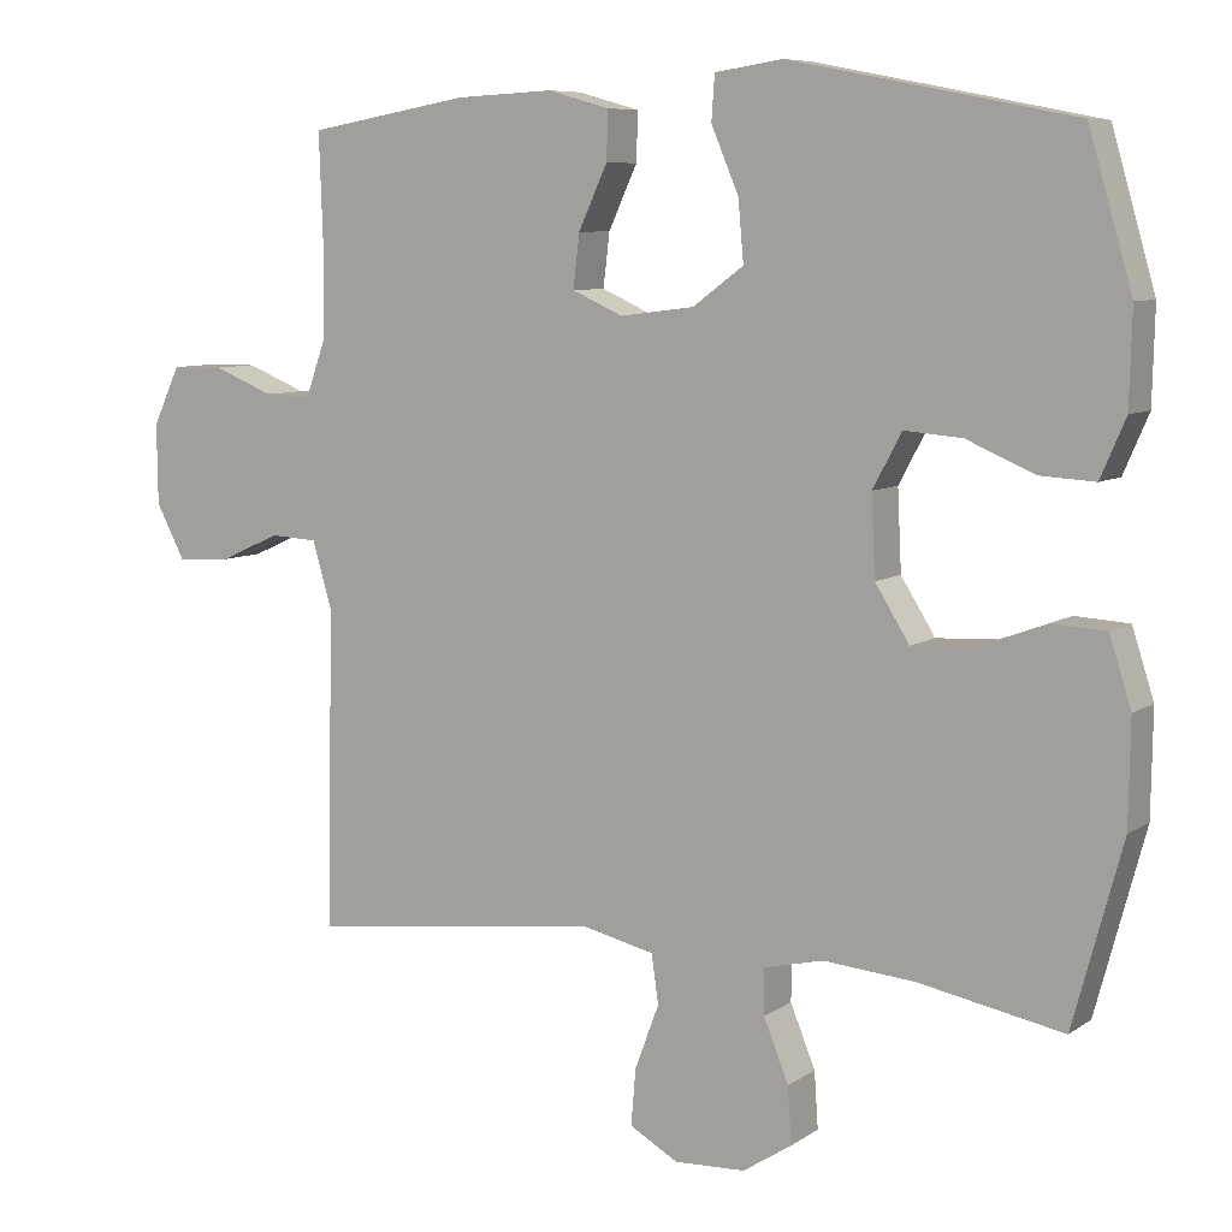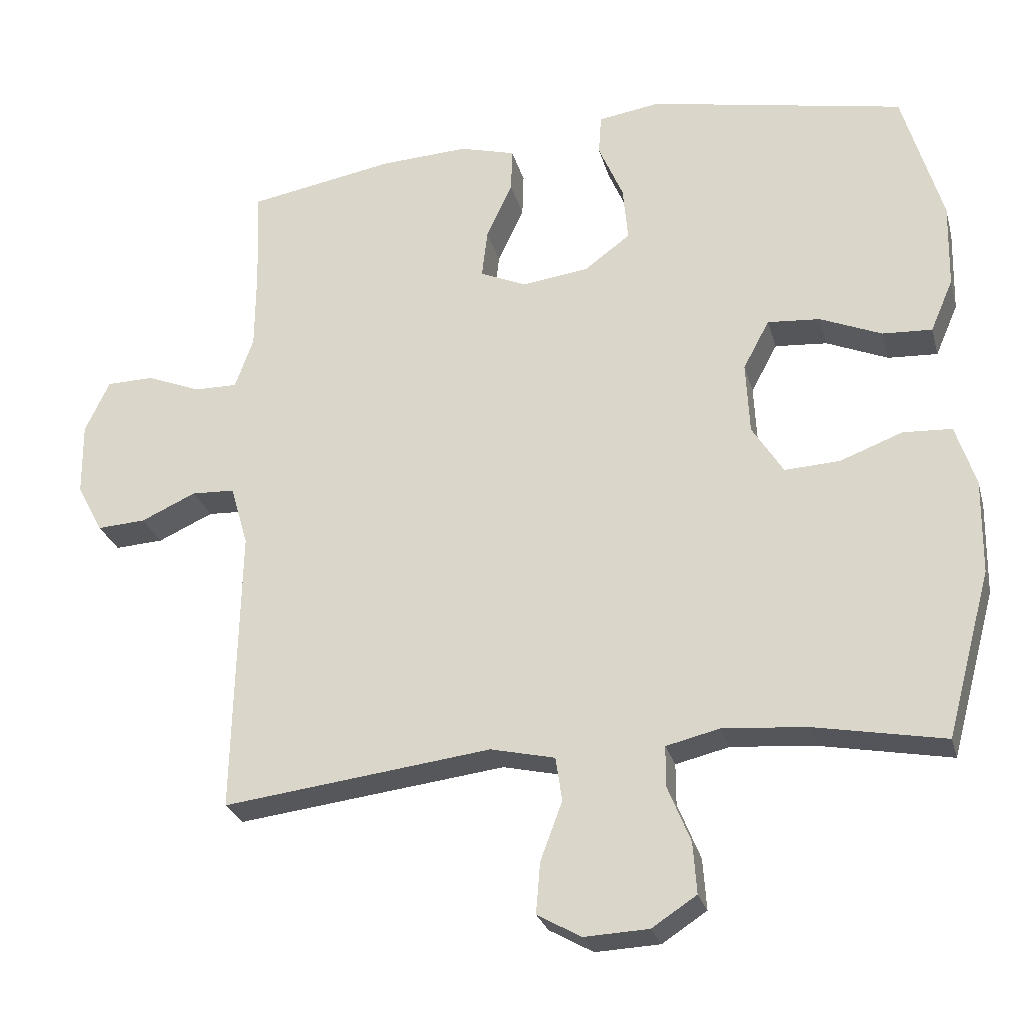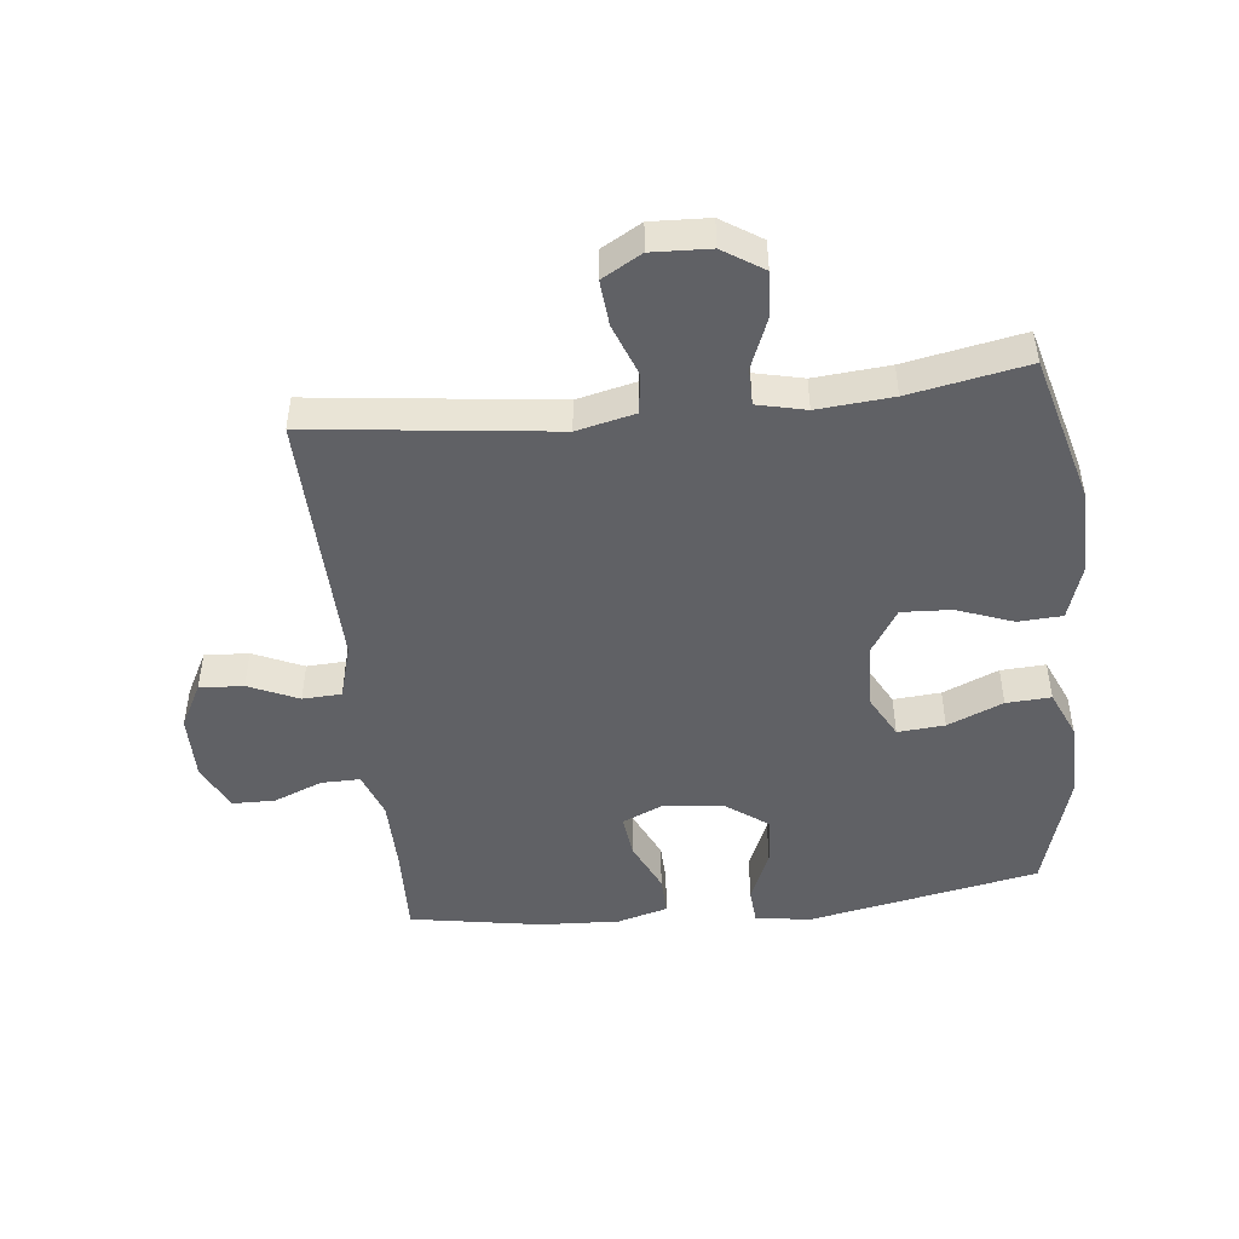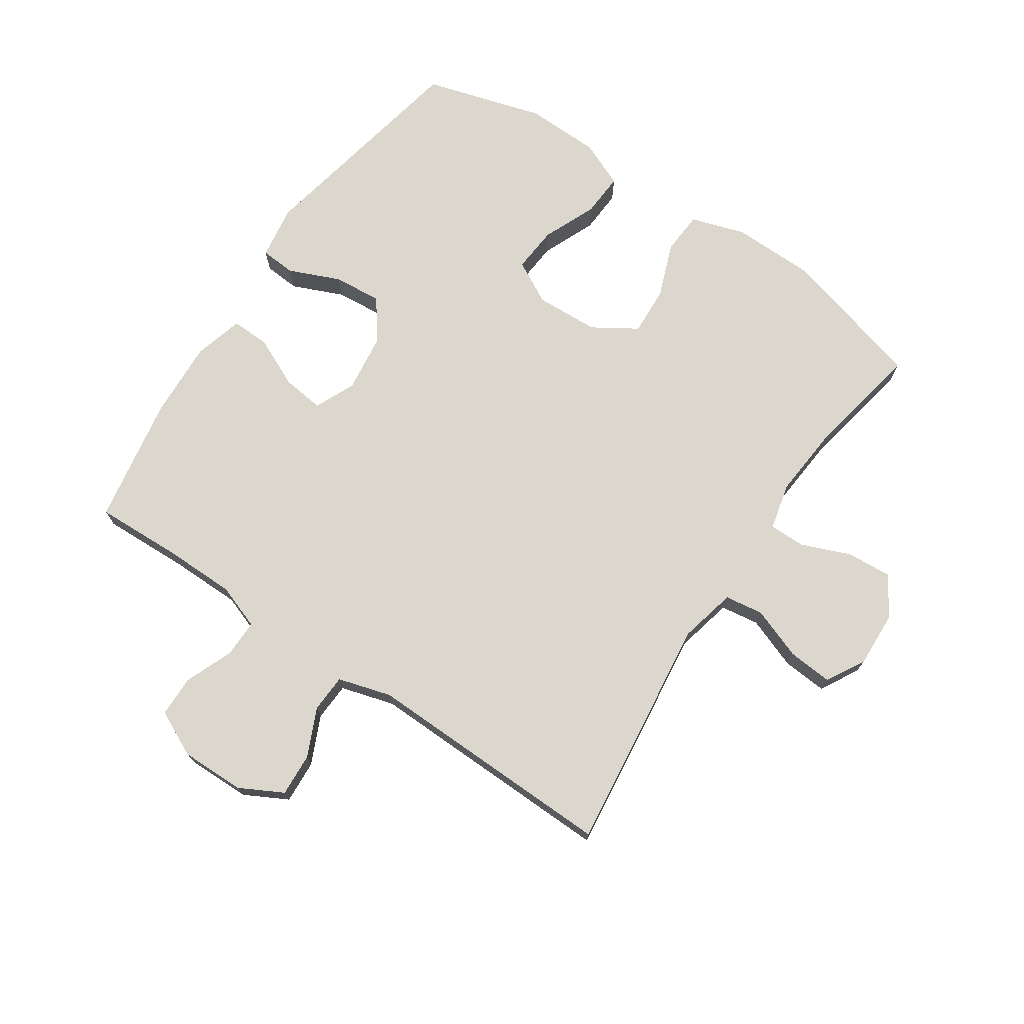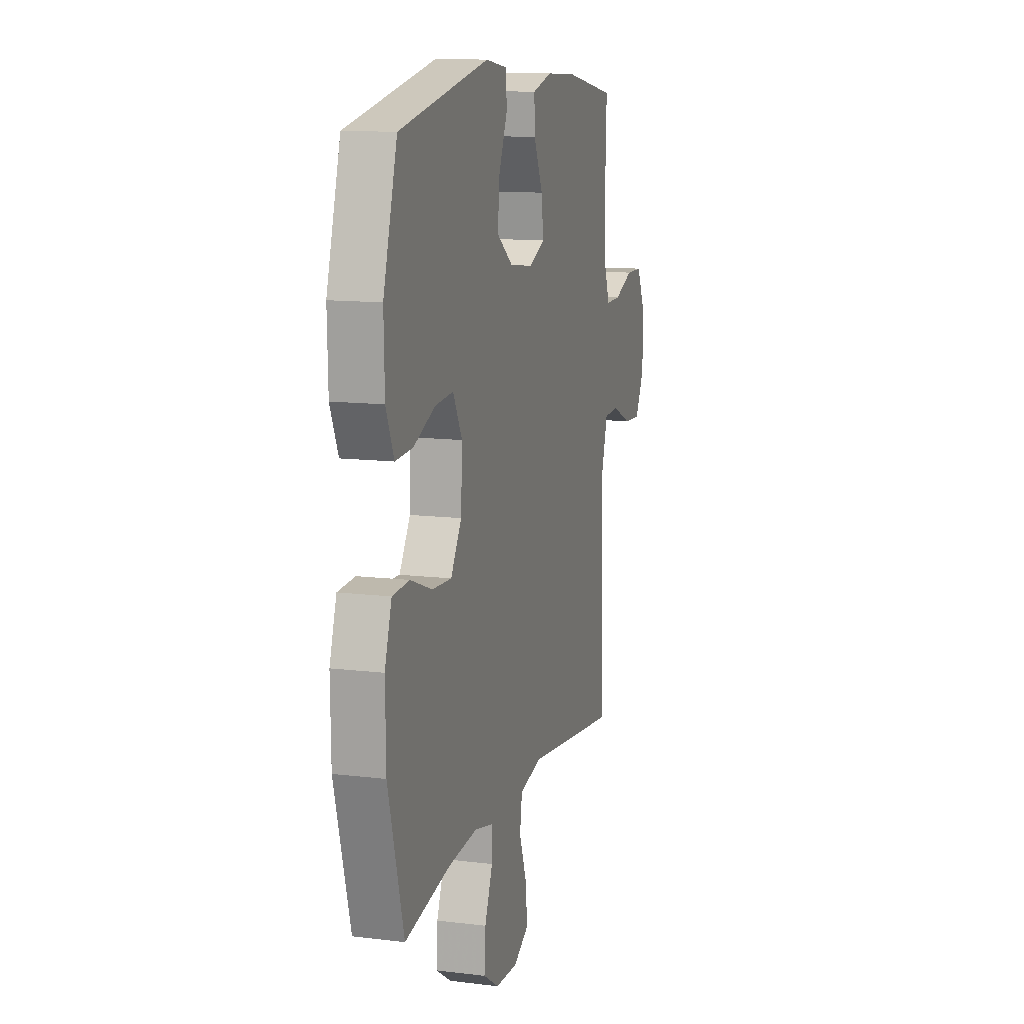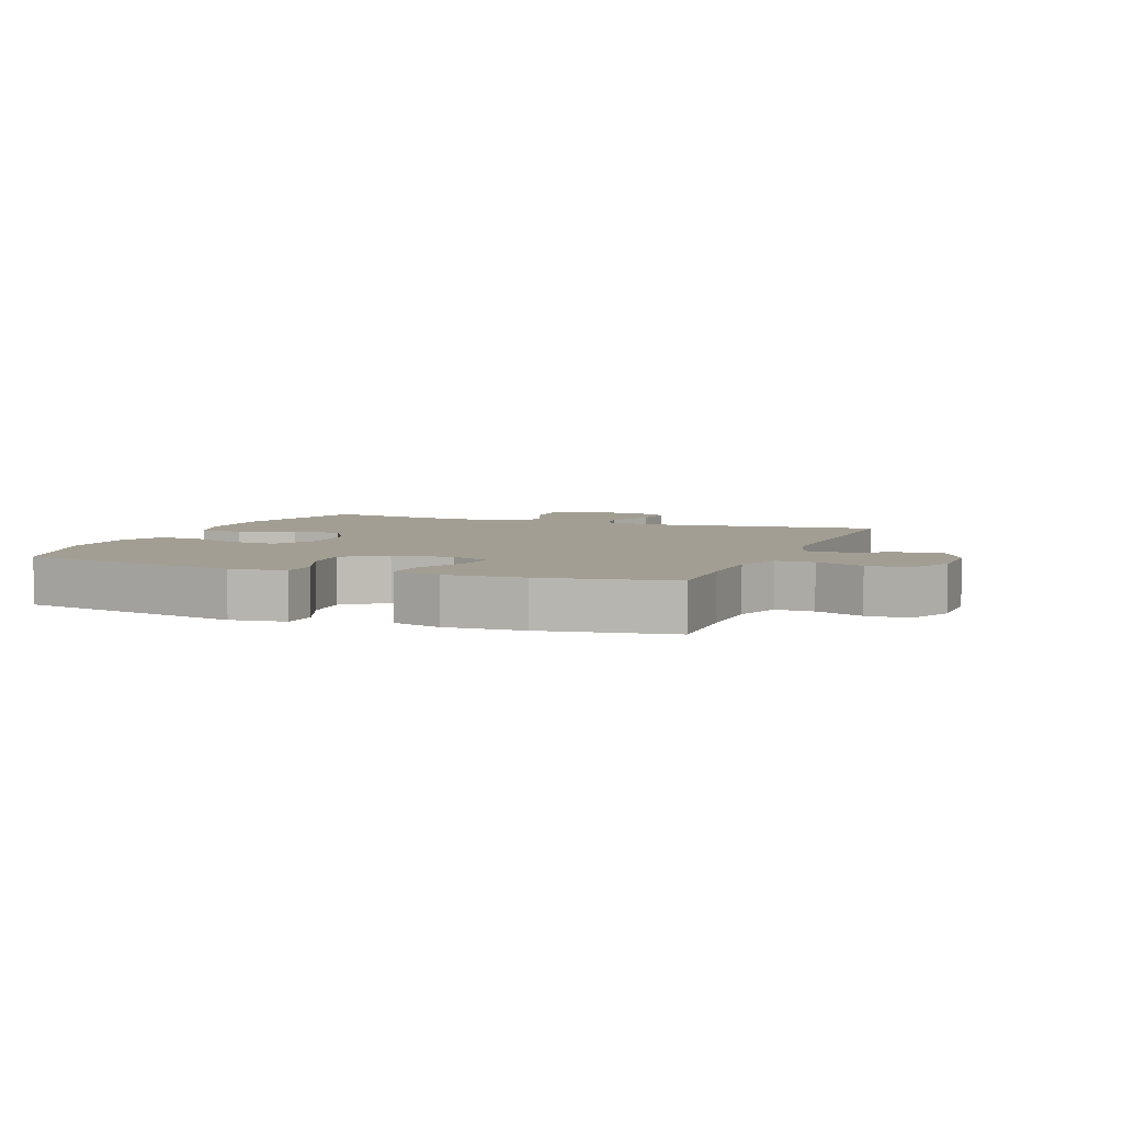
<metadata>
{"format":"obj","ext":"obj","renderer":"f3d","projection":"perspective","resolution":1024,"background":"white","views":[{"elev":7.8,"azim":-149.9,"up":"+Z"},{"elev":-26.7,"azim":-165.5,"up":"+Z"},{"elev":-47.7,"azim":-173.7,"up":"+Y"},{"elev":72.8,"azim":123.9,"up":"+Y"},{"elev":12.2,"azim":-73.8,"up":"+Z"},{"elev":5.0,"azim":21.4,"up":"+Y"}]}
</metadata>
<code>
v 0.5 0.07 0.5
v 0.495 0.07 0.359
v 0.496 0.07 0.245
v 0.522 0.07 0.173
v 0.583 0.07 0.174
v 0.66 0.07 0.205
v 0.727 0.07 0.204
v 0.762 0.07 0.13
v 0.761 0.07 0.027
v 0.724 0.07 -0.043
v 0.655 0.07 -0.039
v 0.577 0.07 -0.004
v 0.516 0.07 -0.007
v 0.491 0.07 -0.093
v 0.5 0.07 -0.5
v 0.12 0.07 -0.454
v 0.029 0.07 -0.475
v 0.02 0.07 -0.537
v 0.051 0.07 -0.62
v 0.057 0.07 -0.692
v -0.005 0.07 -0.727
v -0.096 0.07 -0.723
v -0.159 0.07 -0.682
v -0.154 0.07 -0.61
v -0.122 0.07 -0.531
v -0.122 0.07 -0.473
v -0.198 0.07 -0.455
v -0.316 0.07 -0.465
v -0.5 0.07 -0.5
v -0.563 0.07 -0.267
v -0.565 0.07 -0.134
v -0.537 0.07 -0.047
v -0.468 0.07 -0.043
v -0.38 0.07 -0.076
v -0.302 0.07 -0.08
v -0.258 0.07 -0.01
v -0.253 0.07 0.092
v -0.29 0.07 0.161
v -0.364 0.07 0.155
v -0.451 0.07 0.118
v -0.521 0.07 0.114
v -0.553 0.07 0.188
v -0.556 0.07 0.308
v -0.5 0.07 0.5
v -0.138 0.07 0.571
v -0.051 0.07 0.558
v -0.047 0.07 0.501
v -0.082 0.07 0.419
v -0.089 0.07 0.341
v -0.024 0.07 0.293
v 0.071 0.07 0.281
v 0.136 0.07 0.31
v 0.128 0.07 0.378
v 0.091 0.07 0.458
v 0.089 0.07 0.52
v 0.168 0.07 0.542
v 0.293 0.07 0.536
v 0.5 0 0.5
v 0.495 0 0.359
v 0.496 0 0.245
v 0.522 0 0.173
v 0.583 0 0.174
v 0.66 0 0.205
v 0.727 0 0.204
v 0.762 0 0.13
v 0.761 0 0.027
v 0.724 0 -0.043
v 0.655 0 -0.039
v 0.577 0 -0.004
v 0.516 0 -0.007
v 0.491 0 -0.093
v 0.5 0 -0.5
v 0.12 0 -0.454
v 0.029 0 -0.475
v 0.02 0 -0.537
v 0.051 0 -0.62
v 0.057 0 -0.692
v -0.005 0 -0.727
v -0.096 0 -0.723
v -0.159 0 -0.682
v -0.154 0 -0.61
v -0.122 0 -0.531
v -0.122 0 -0.473
v -0.198 0 -0.455
v -0.316 0 -0.465
v -0.5 0 -0.5
v -0.563 0 -0.267
v -0.565 0 -0.134
v -0.537 0 -0.047
v -0.468 0 -0.043
v -0.38 0 -0.076
v -0.302 0 -0.08
v -0.258 0 -0.01
v -0.253 0 0.092
v -0.29 0 0.161
v -0.364 0 0.155
v -0.451 0 0.118
v -0.521 0 0.114
v -0.553 0 0.188
v -0.556 0 0.308
v -0.5 0 0.5
v -0.138 0 0.571
v -0.051 0 0.558
v -0.047 0 0.501
v -0.082 0 0.419
v -0.089 0 0.341
v -0.024 0 0.293
v 0.071 0 0.281
v 0.136 0 0.31
v 0.128 0 0.378
v 0.091 0 0.458
v 0.089 0 0.52
v 0.168 0 0.542
v 0.293 0 0.536
f 56 57 1 2
f 53 54 55 56
f 52 53 56 2
f 51 52 2 3
f 45 46 47 48
f 45 48 49
f 44 45 49
f 43 44 49 50
f 39 40 41 42
f 38 39 42 43
f 31 32 33 34
f 31 34 35
f 28 29 30 31
f 27 28 31 35
f 26 27 35 36
f 22 23 24 25
f 22 25 26
f 21 22 26
f 18 19 20 21
f 18 21 26 36
f 14 15 16
f 13 14 16 17
f 9 10 11 12
f 9 12 13
f 8 9 13
f 5 6 7 8
f 4 5 8 13
f 51 3 4 13
f 38 43 50 51
f 37 38 51 13
f 17 18 36 37
f 13 17 37
f 59 58 114 113
f 113 112 111 110
f 59 113 110 109
f 60 59 109 108
f 105 104 103 102
f 106 105 102
f 106 102 101
f 107 106 101 100
f 99 98 97 96
f 100 99 96 95
f 91 90 89 88
f 92 91 88
f 88 87 86 85
f 92 88 85 84
f 93 92 84 83
f 82 81 80 79
f 83 82 79
f 83 79 78
f 78 77 76 75
f 93 83 78 75
f 73 72 71
f 74 73 71 70
f 69 68 67 66
f 70 69 66
f 70 66 65
f 65 64 63 62
f 70 65 62 61
f 70 61 60 108
f 108 107 100 95
f 70 108 95 94
f 94 93 75 74
f 94 74 70
f 1 58 59 2
f 2 59 60 3
f 3 60 61 4
f 4 61 62 5
f 5 62 63 6
f 6 63 64 7
f 7 64 65 8
f 8 65 66 9
f 9 66 67 10
f 10 67 68 11
f 11 68 69 12
f 12 69 70 13
f 13 70 71 14
f 14 71 72 15
f 15 72 73 16
f 16 73 74 17
f 17 74 75 18
f 18 75 76 19
f 19 76 77 20
f 20 77 78 21
f 21 78 79 22
f 22 79 80 23
f 23 80 81 24
f 24 81 82 25
f 25 82 83 26
f 26 83 84 27
f 27 84 85 28
f 28 85 86 29
f 29 86 87 30
f 30 87 88 31
f 31 88 89 32
f 32 89 90 33
f 33 90 91 34
f 34 91 92 35
f 35 92 93 36
f 36 93 94 37
f 37 94 95 38
f 38 95 96 39
f 39 96 97 40
f 40 97 98 41
f 41 98 99 42
f 42 99 100 43
f 43 100 101 44
f 44 101 102 45
f 45 102 103 46
f 46 103 104 47
f 47 104 105 48
f 48 105 106 49
f 49 106 107 50
f 50 107 108 51
f 51 108 109 52
f 52 109 110 53
f 53 110 111 54
f 54 111 112 55
f 55 112 113 56
f 56 113 114 57
f 57 114 58 1

</code>
